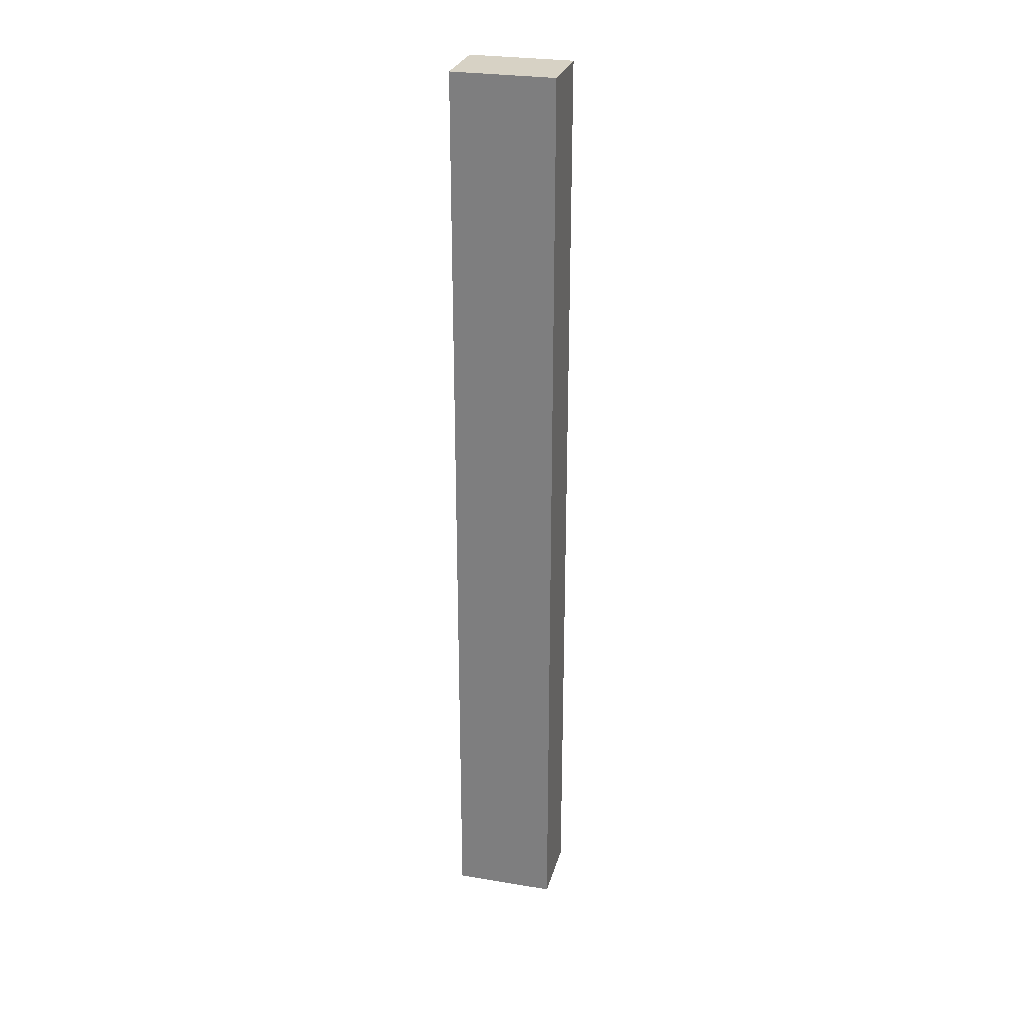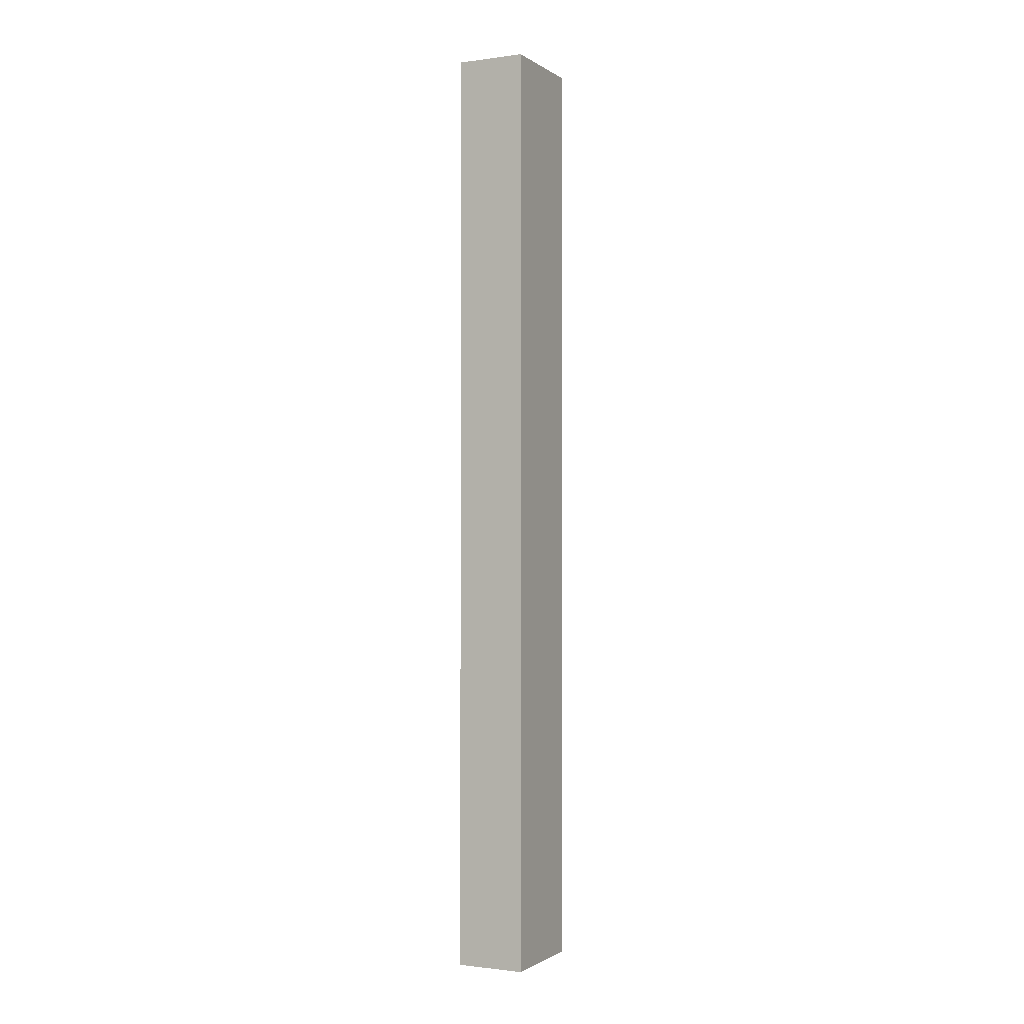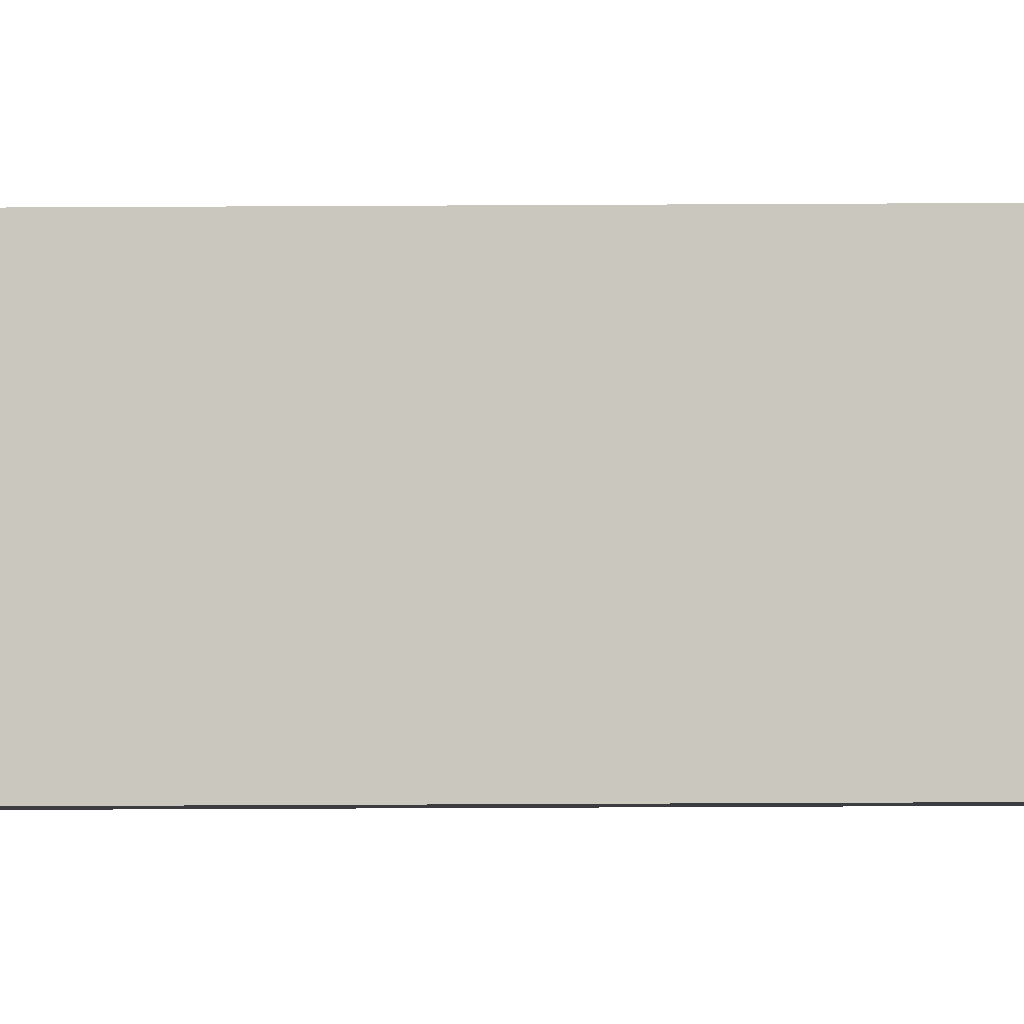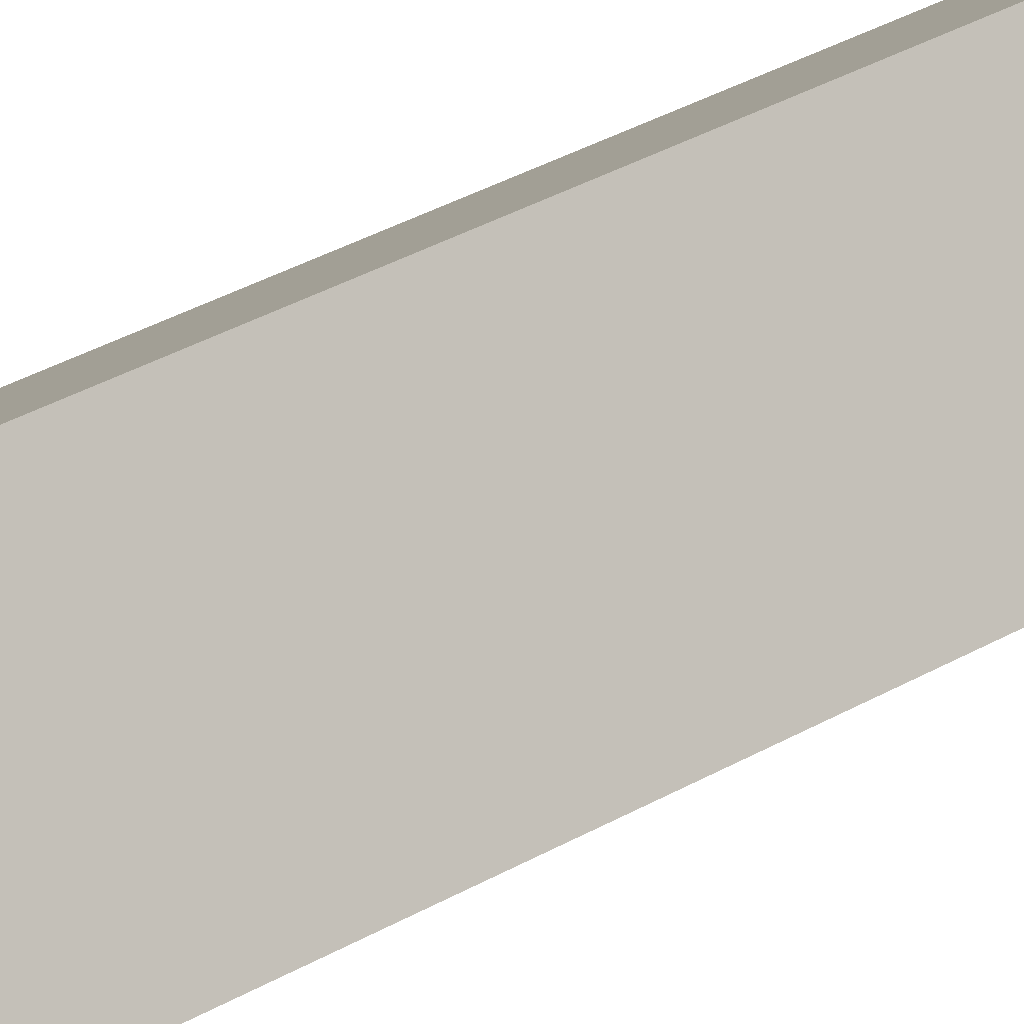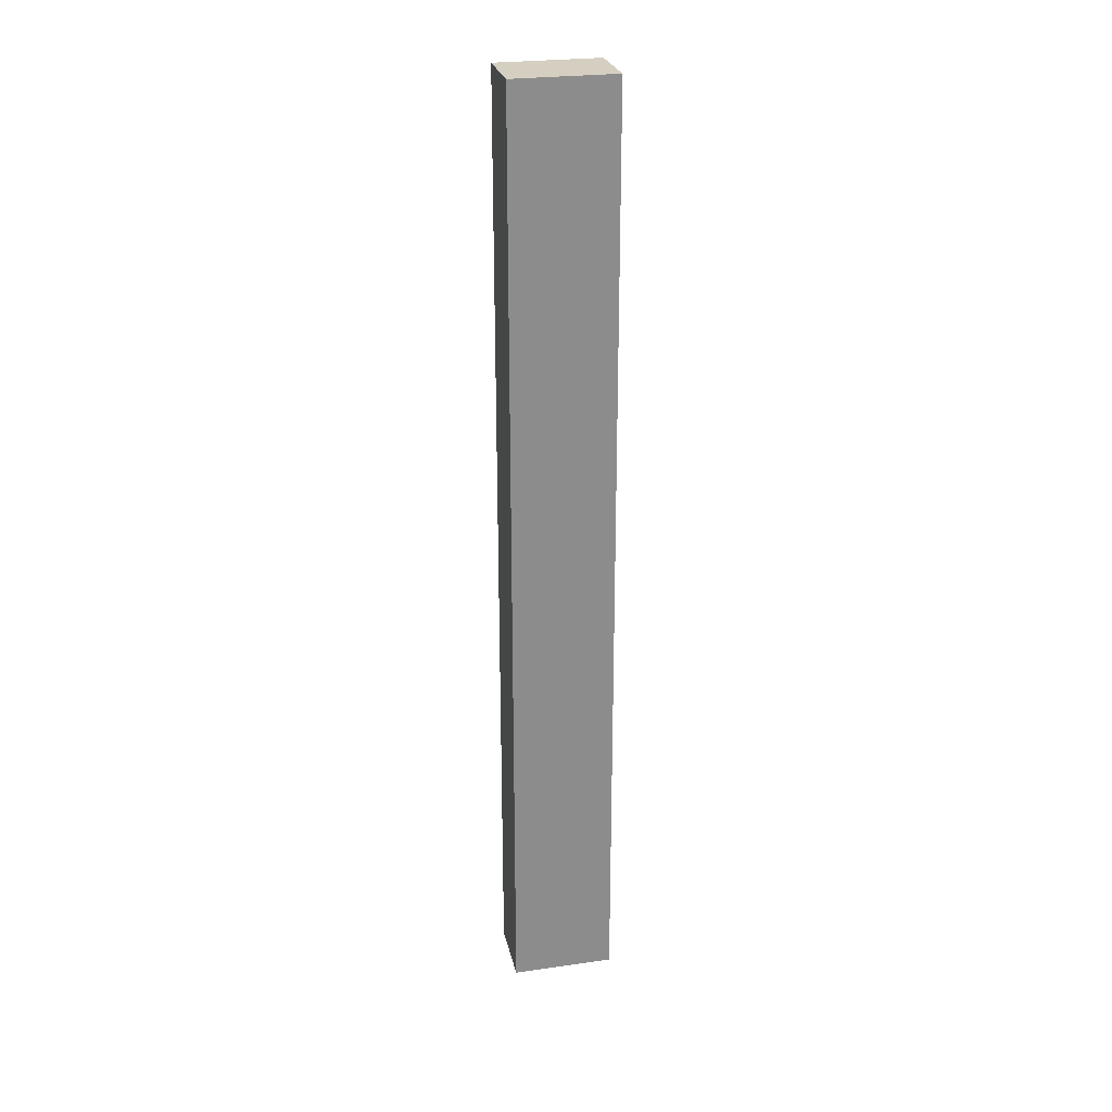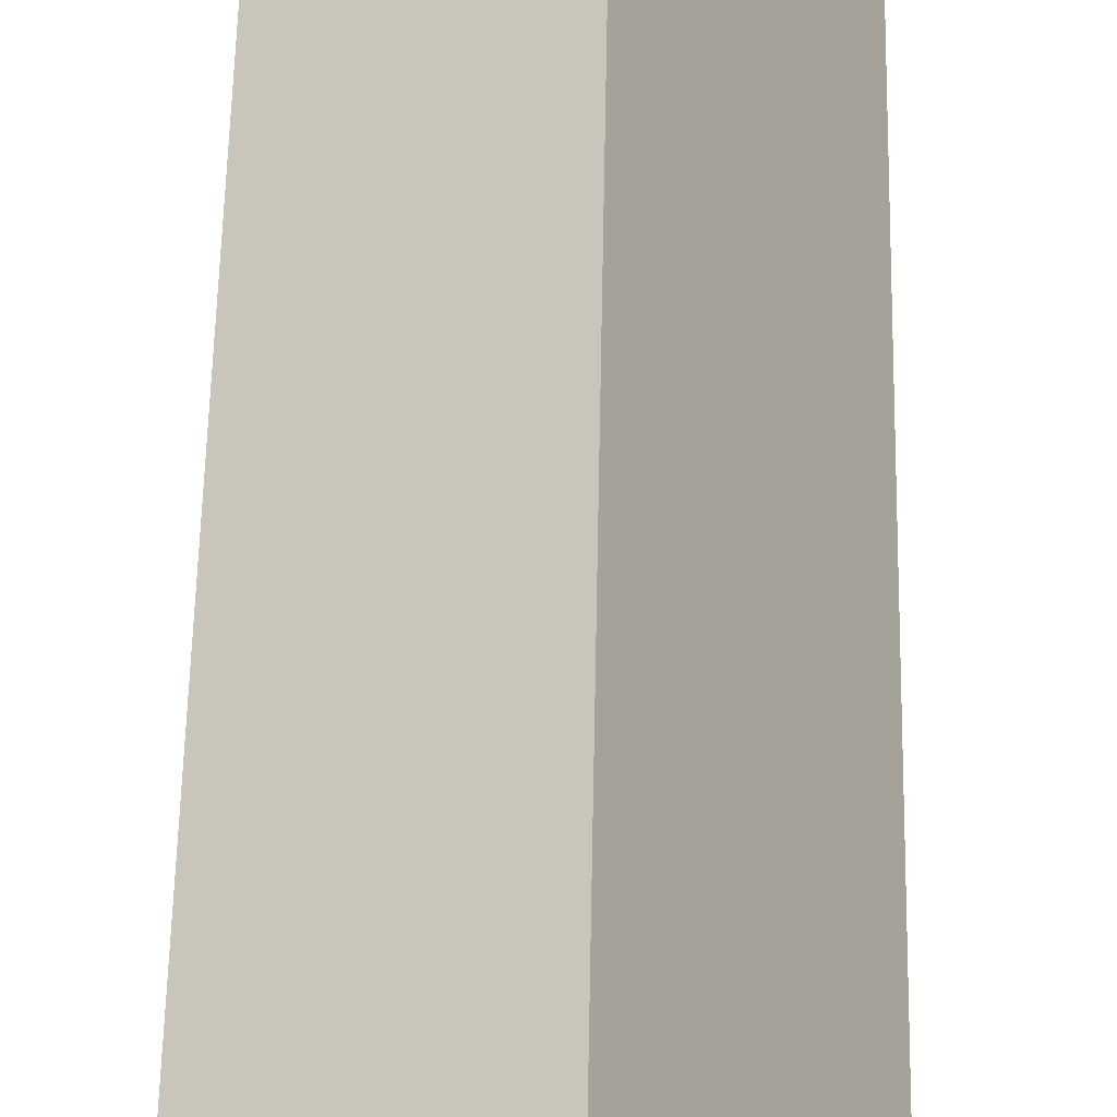
<metadata>
{"format":"obj","ext":"obj","renderer":"f3d","projection":"perspective","resolution":1024,"background":"white","views":[{"elev":27.6,"azim":-47.7,"up":"+Y"},{"elev":-1.1,"azim":54.1,"up":"+Y"},{"elev":-29.7,"azim":90.5,"up":"+Z"},{"elev":25.6,"azim":-135.5,"up":"+Z"},{"elev":25.9,"azim":-74.6,"up":"+Y"},{"elev":31.8,"azim":-179.3,"up":"+Z"}]}
</metadata>
<code>
v  1.213 18.41 -0.634
v  0.938 18.41 1.758
v  2.15 18.41 1.124
v  0 18.41 1.128e-15
v  0.938 -1.076e-16 1.758
v  2.15 -6.883e-17 1.124
v  1.213 3.882e-17 -0.634
v  0 0 0
g defaultobject
f 1 2 3
f 2 1 4
f 5 3 2
f 3 5 6
f 6 1 3
f 1 6 7
f 7 4 1
f 4 7 8
f 8 2 4
f 2 8 5
f 5 7 6
f 7 5 8

</code>
